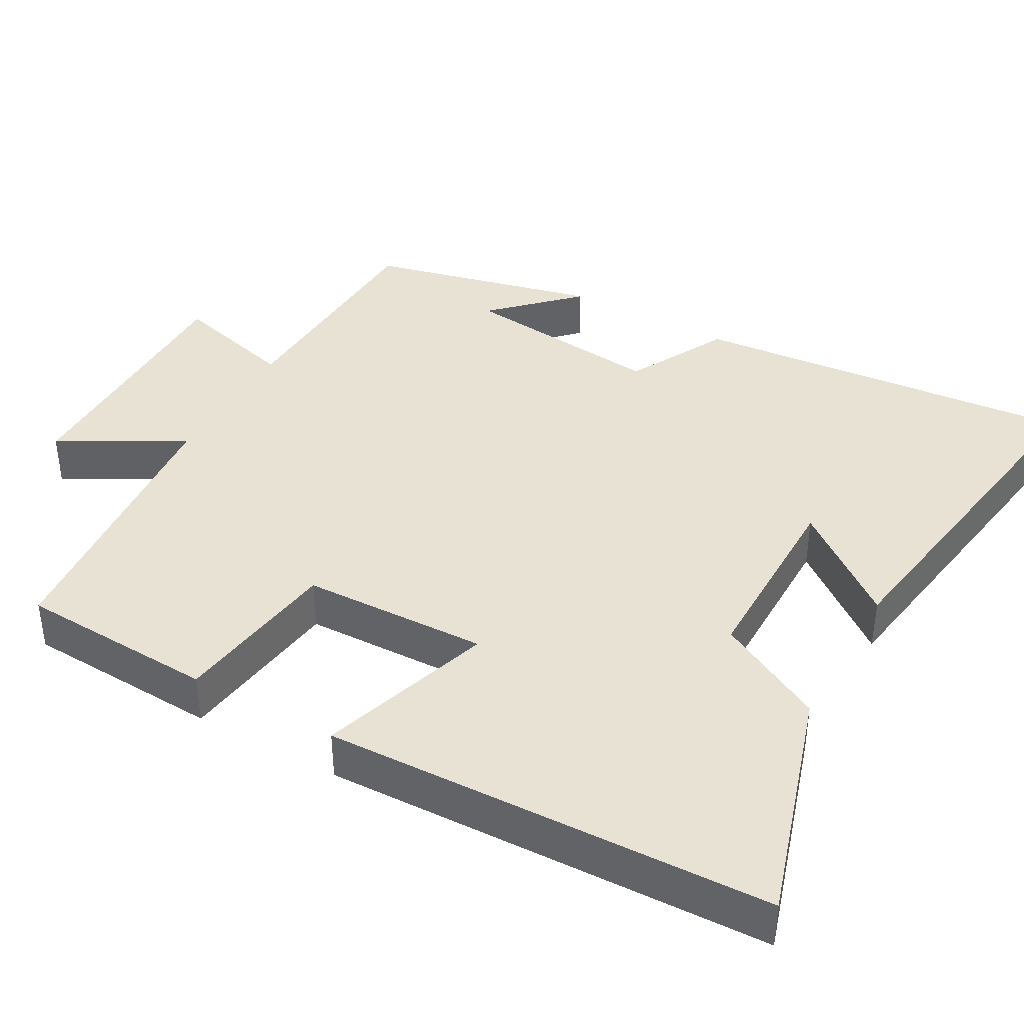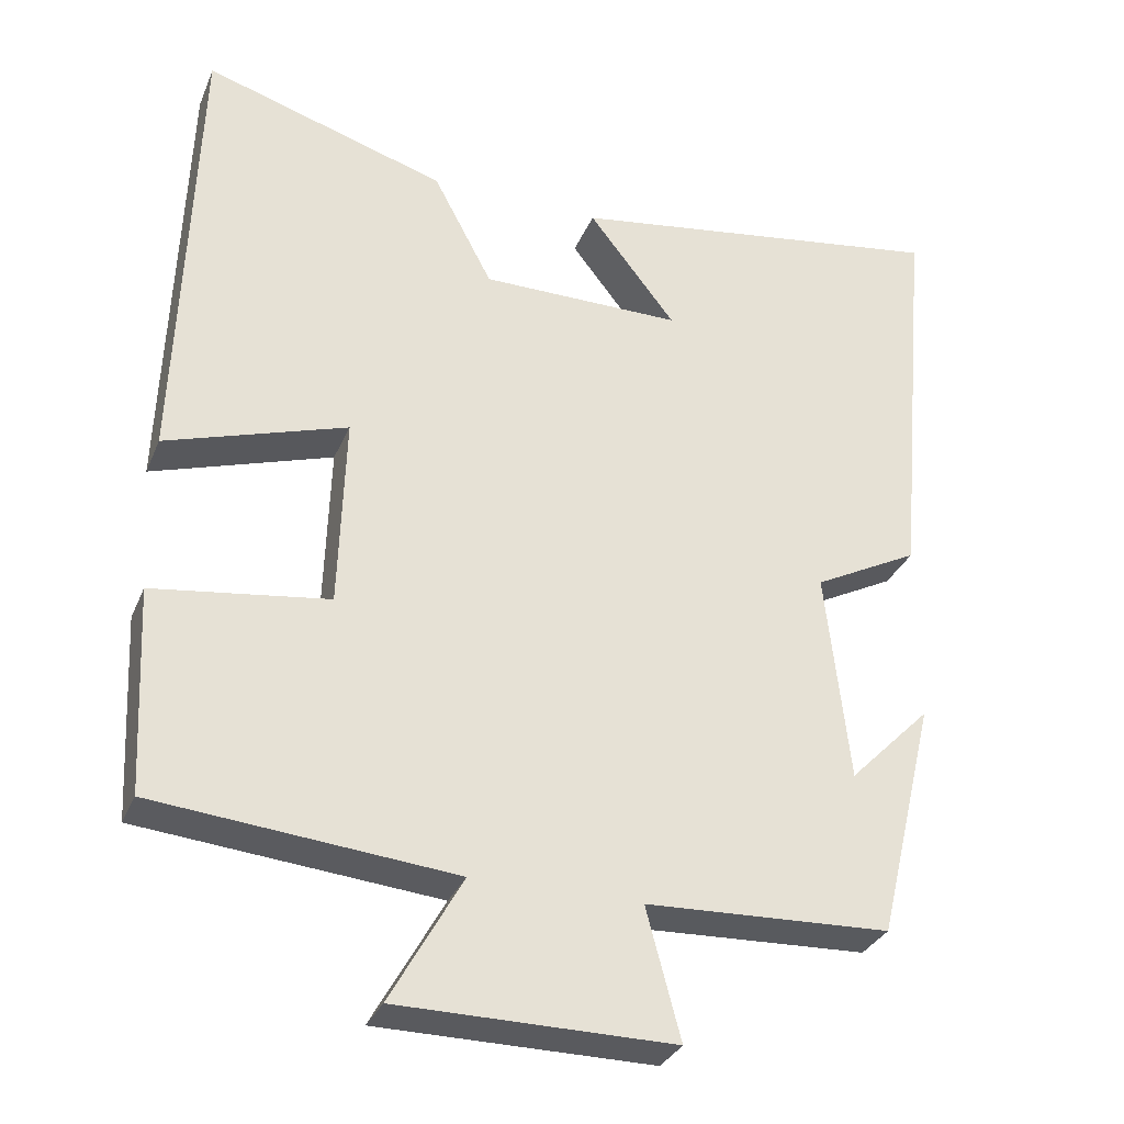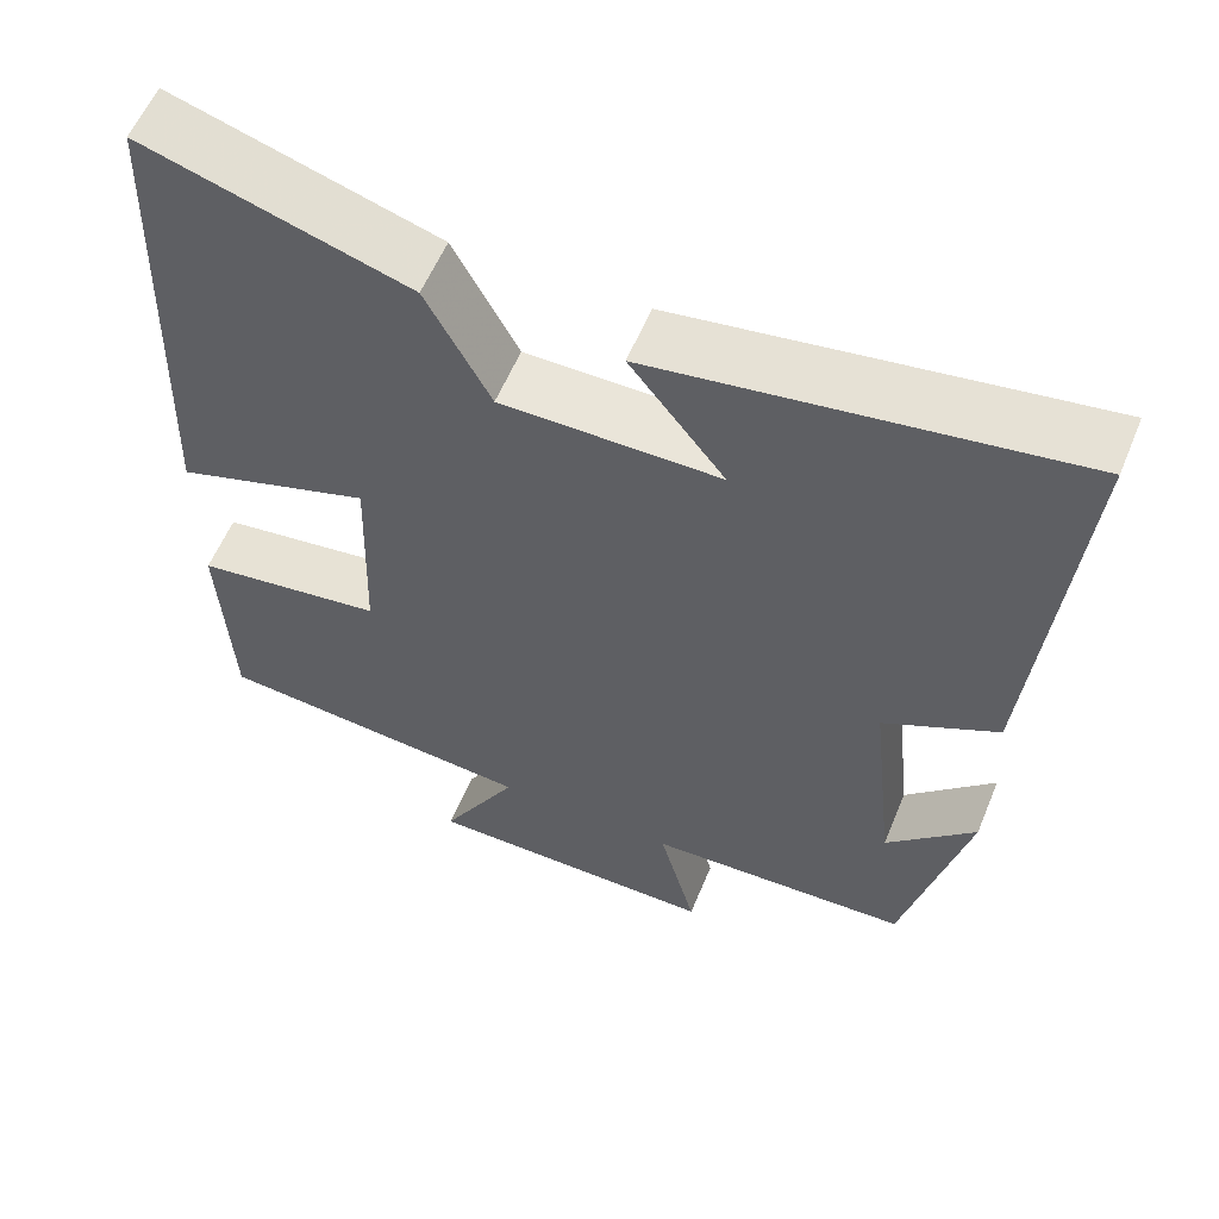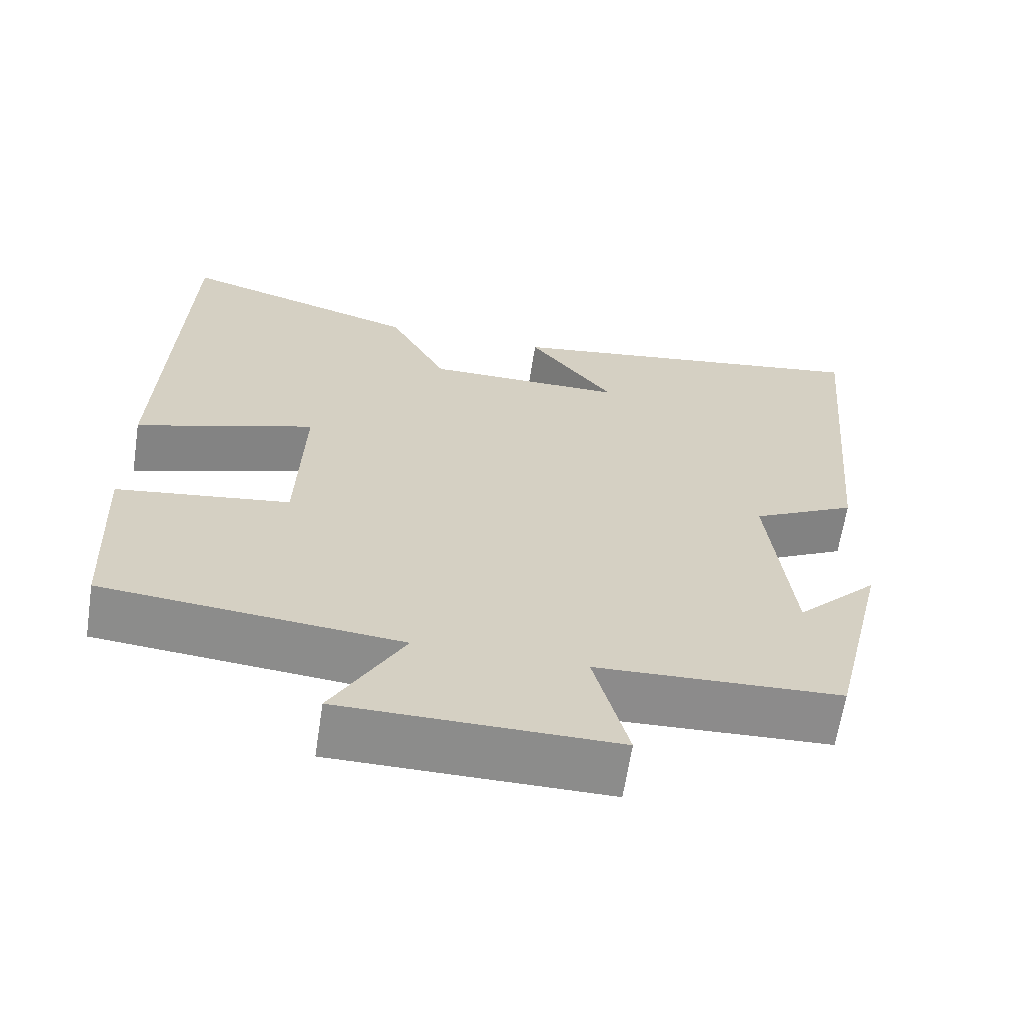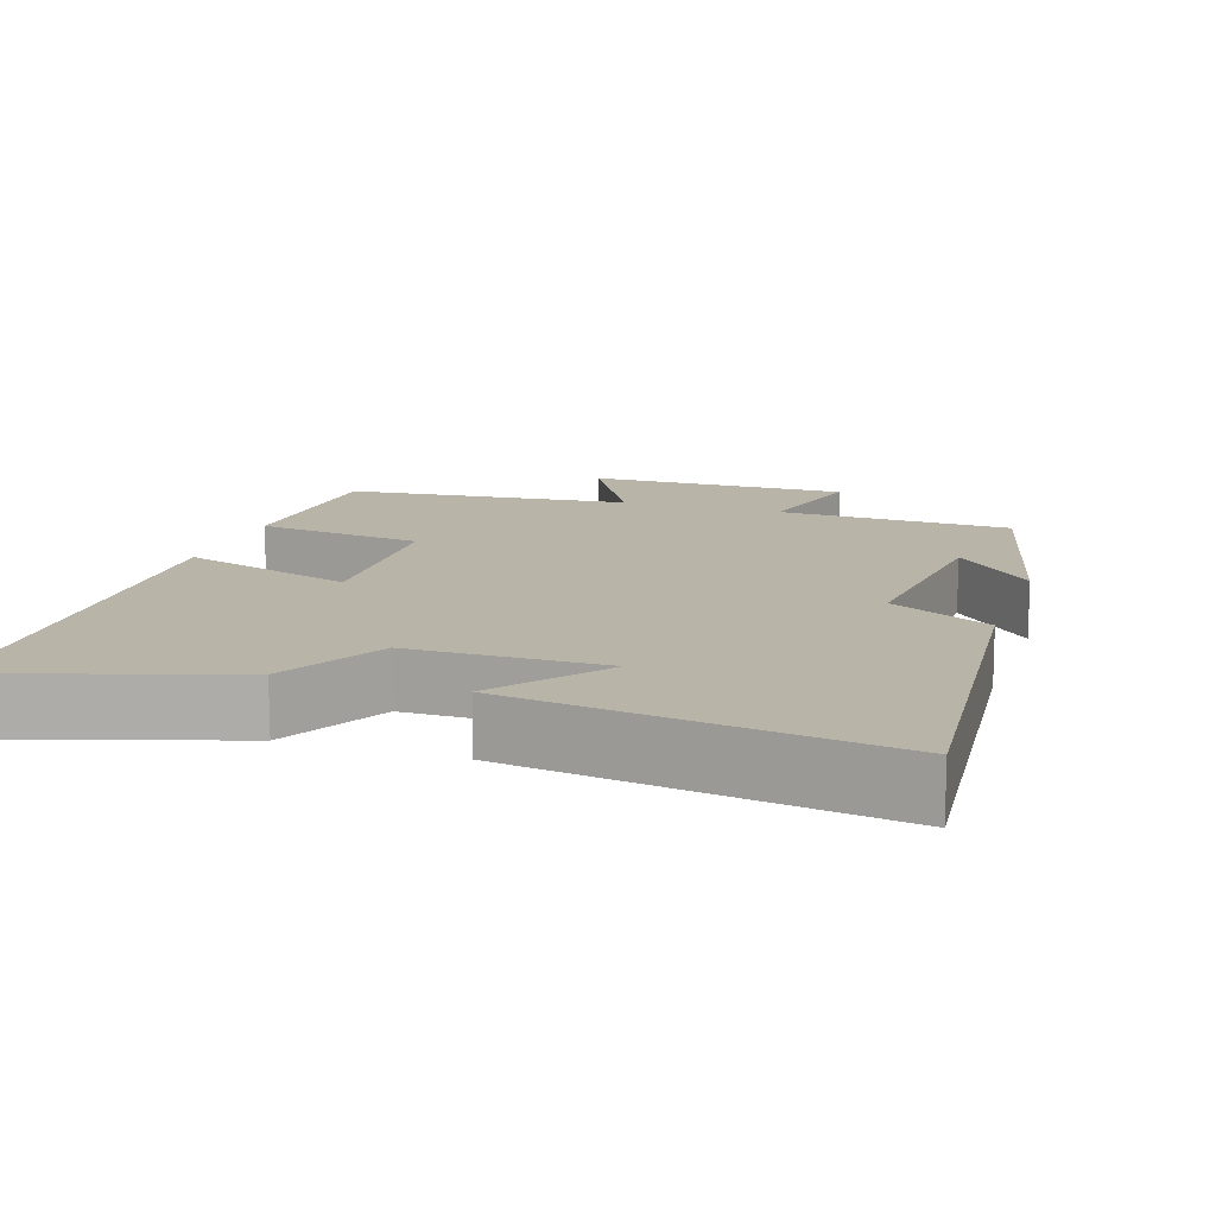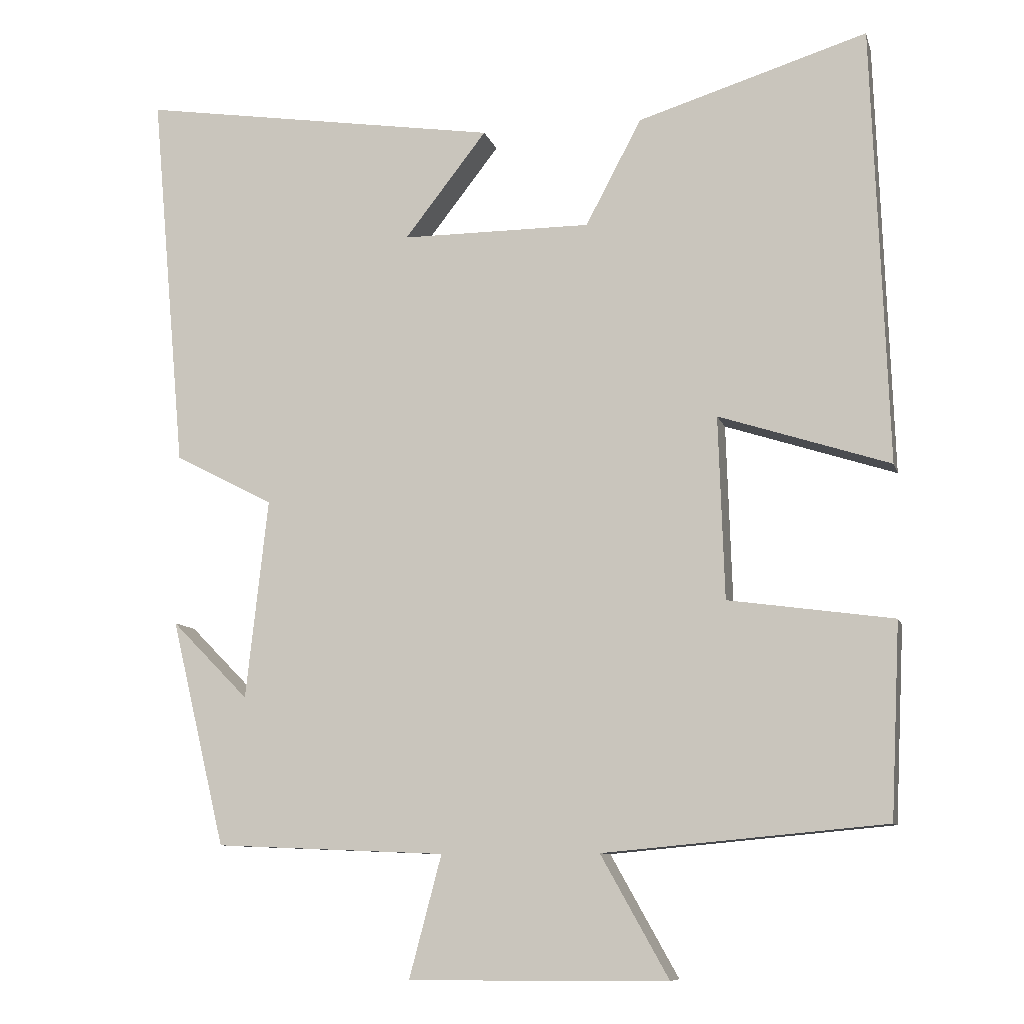
<metadata>
{"format":"obj","ext":"obj","renderer":"f3d","projection":"perspective","resolution":1024,"background":"white","views":[{"elev":39.7,"azim":-60.7,"up":"+Y"},{"elev":-31.6,"azim":-20.2,"up":"+Z"},{"elev":58.2,"azim":22.4,"up":"+Z"},{"elev":-64.1,"azim":-8.7,"up":"+Z"},{"elev":13.1,"azim":18.0,"up":"+Y"},{"elev":-9.4,"azim":-166.1,"up":"+Z"}]}
</metadata>
<code>
v 0.426 0.07 -0.487
v 0.112 0.07 -0.5
v 0.156 0.07 -0.666
v -0.196 0.07 -0.664
v -0.104 0.07 -0.5
v -0.487 0.07 -0.464
v -0.5 0.07 -0.201
v -0.276 0.07 -0.17
v -0.268 0.07 0.078
v -0.5 0.07 0.003
v -0.479 0.07 0.597
v -0.167 0.07 0.5
v -0.091 0.07 0.356
v 0.167 0.07 0.356
v 0.055 0.07 0.5
v 0.547 0.07 0.575
v 0.5 0.07 0.057
v 0.365 0.07 -0.013
v 0.395 0.07 -0.285
v 0.5 0.07 -0.179
v 0.426 0 -0.487
v 0.112 0 -0.5
v 0.156 0 -0.666
v -0.196 0 -0.664
v -0.104 0 -0.5
v -0.487 0 -0.464
v -0.5 0 -0.201
v -0.276 0 -0.17
v -0.268 0 0.078
v -0.5 0 0.003
v -0.479 0 0.597
v -0.167 0 0.5
v -0.091 0 0.356
v 0.167 0 0.356
v 0.055 0 0.5
v 0.547 0 0.575
v 0.5 0 0.057
v 0.365 0 -0.013
v 0.395 0 -0.285
v 0.5 0 -0.179
f 19 20 1
f 16 17 18
f 14 15 16
f 14 16 18
f 13 14 18 19
f 11 12 13
f 10 11 13
f 9 10 13
f 19 1 2
f 13 19 2
f 9 13 2
f 8 9 2
f 7 8 2
f 6 7 2
f 5 6 2
f 2 3 4 5
f 21 40 39
f 38 37 36
f 36 35 34
f 38 36 34
f 39 38 34 33
f 33 32 31
f 33 31 30
f 33 30 29
f 22 21 39
f 22 39 33
f 22 33 29
f 22 29 28
f 22 28 27
f 22 27 26
f 22 26 25
f 25 24 23 22
f 1 21 22 2
f 2 22 23 3
f 3 23 24 4
f 4 24 25 5
f 5 25 26 6
f 6 26 27 7
f 7 27 28 8
f 8 28 29 9
f 9 29 30 10
f 10 30 31 11
f 11 31 32 12
f 12 32 33 13
f 13 33 34 14
f 14 34 35 15
f 15 35 36 16
f 16 36 37 17
f 17 37 38 18
f 18 38 39 19
f 19 39 40 20
f 20 40 21 1

</code>
